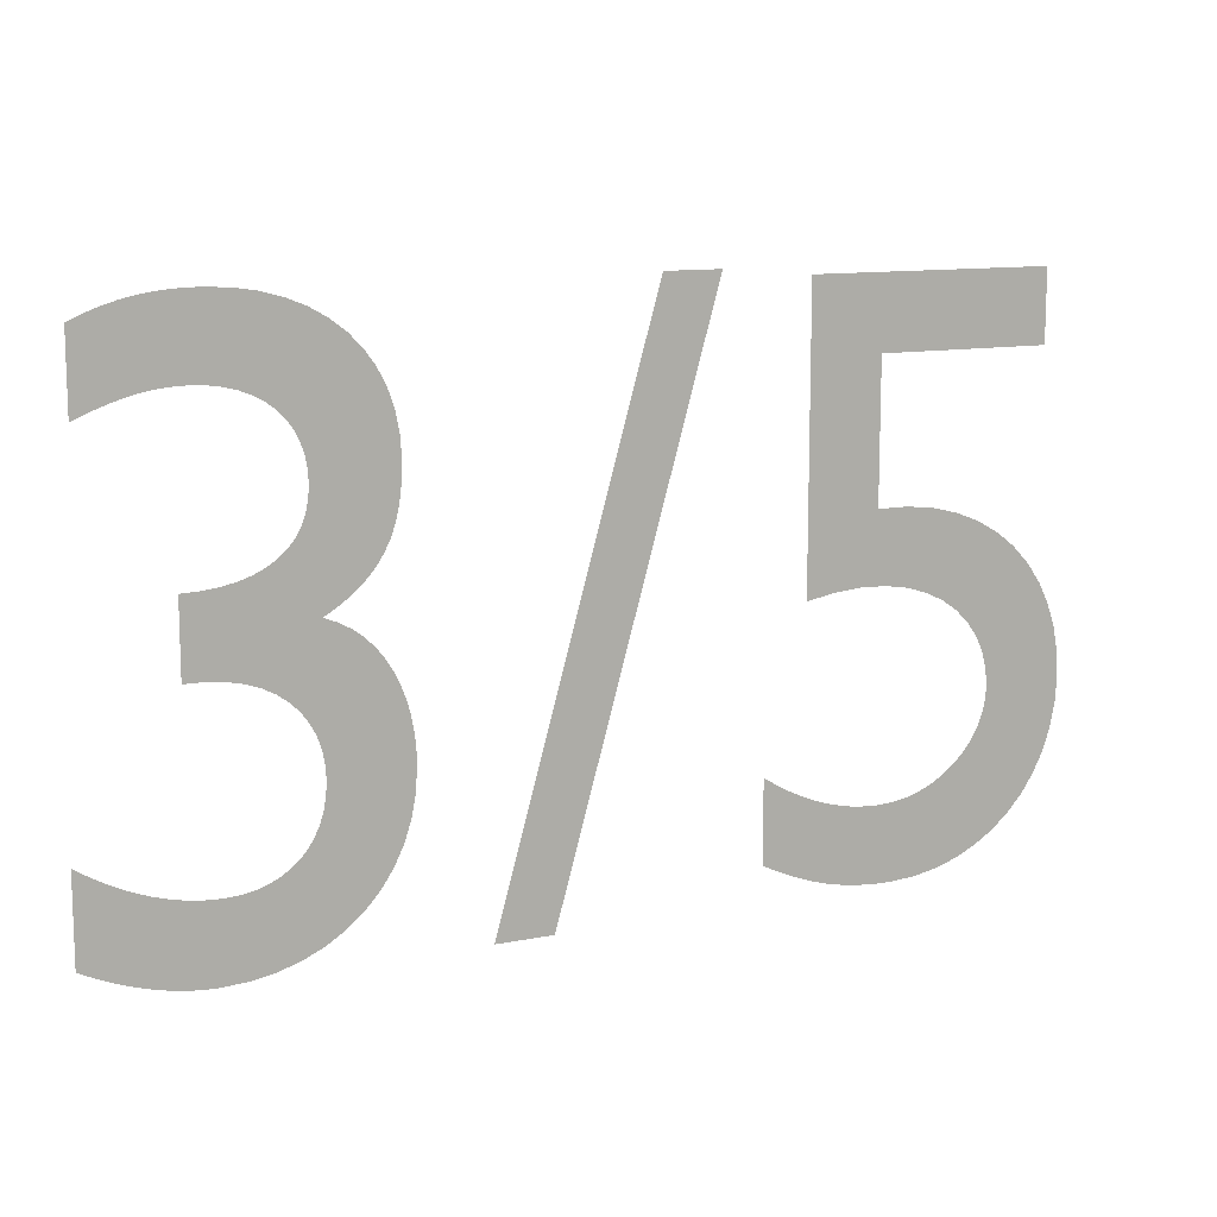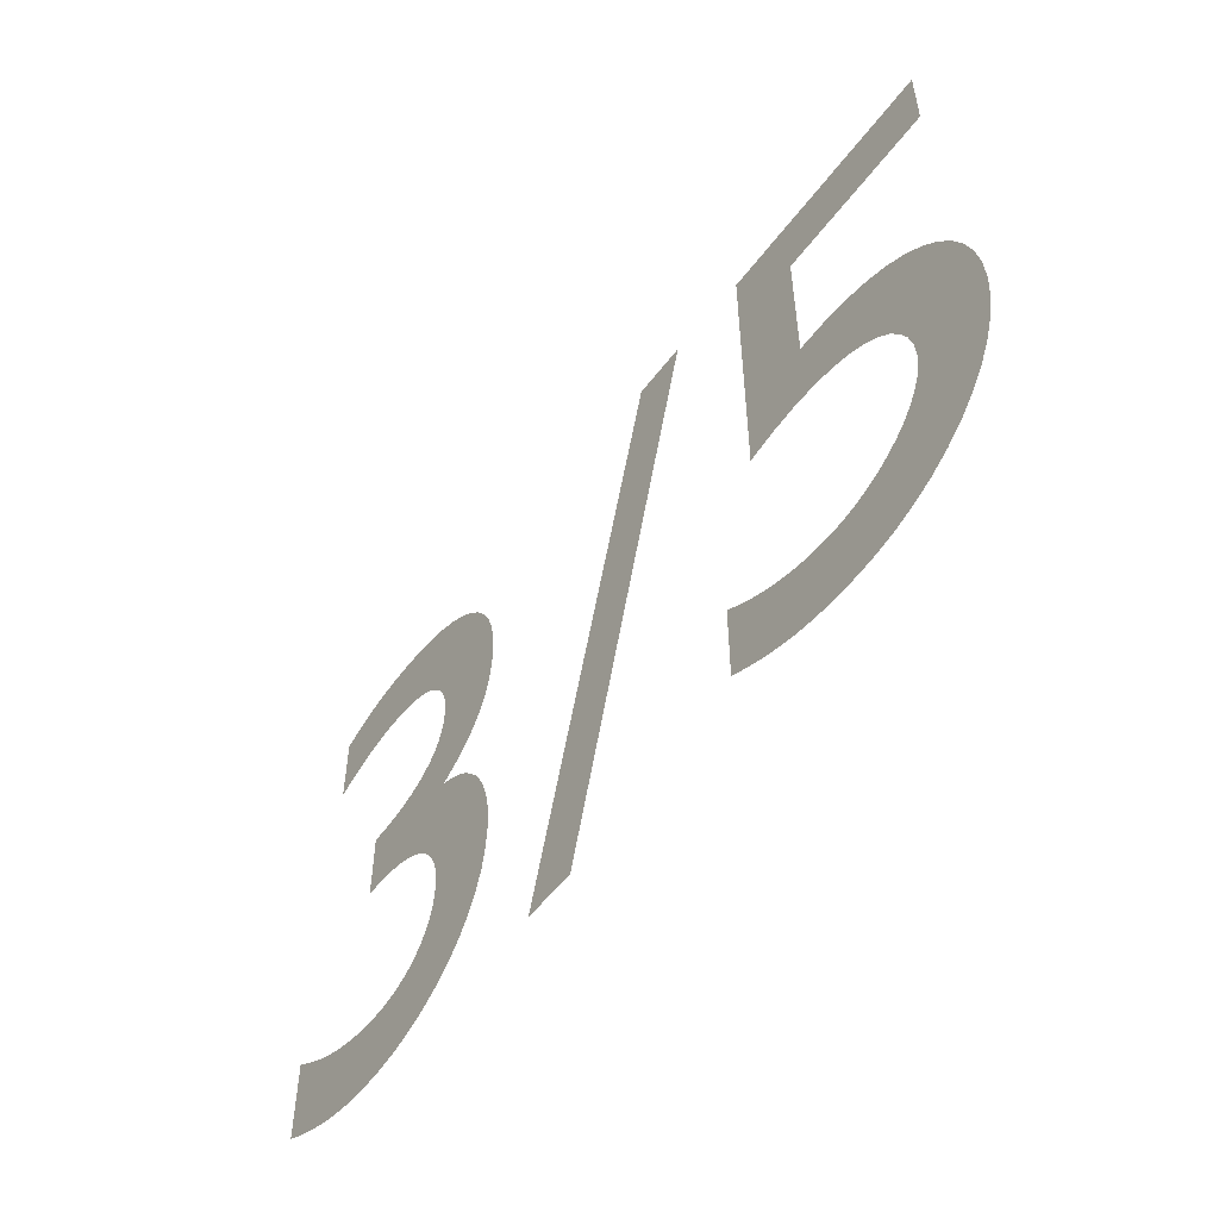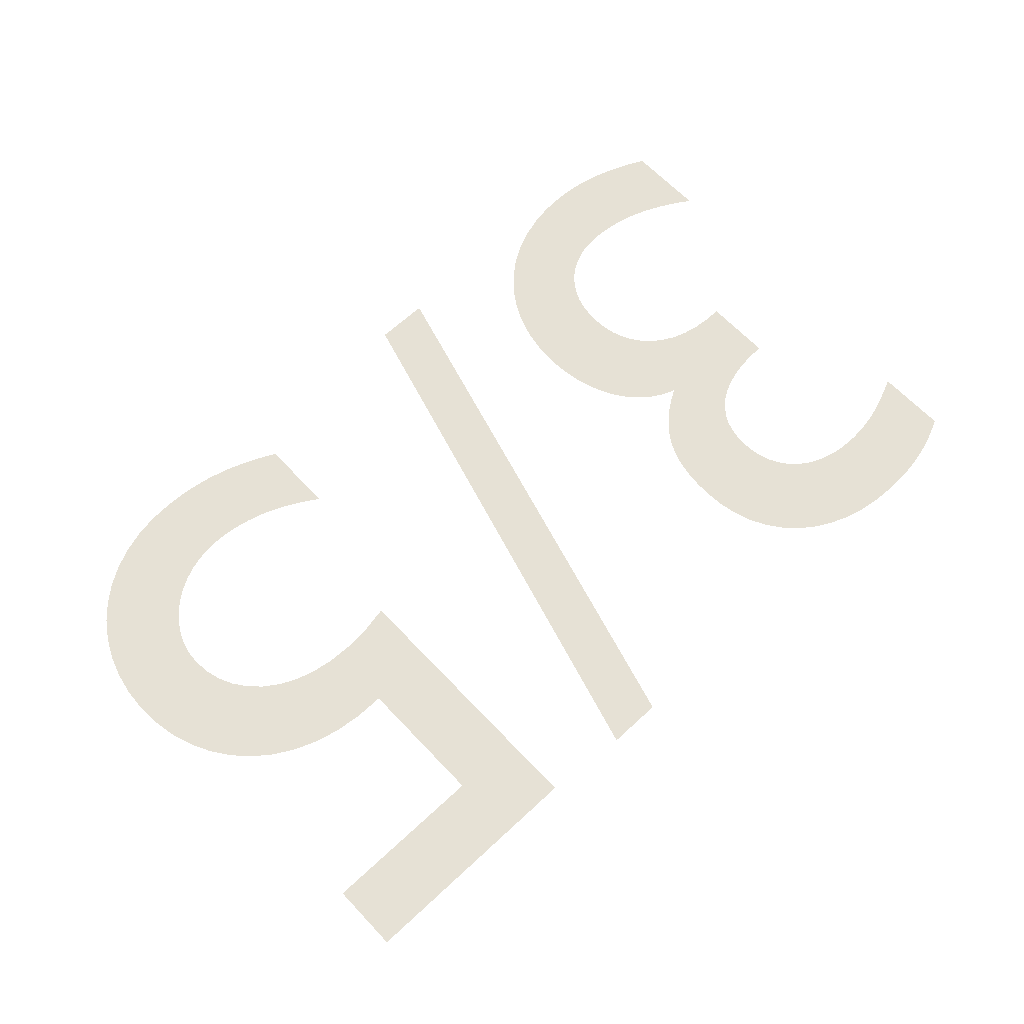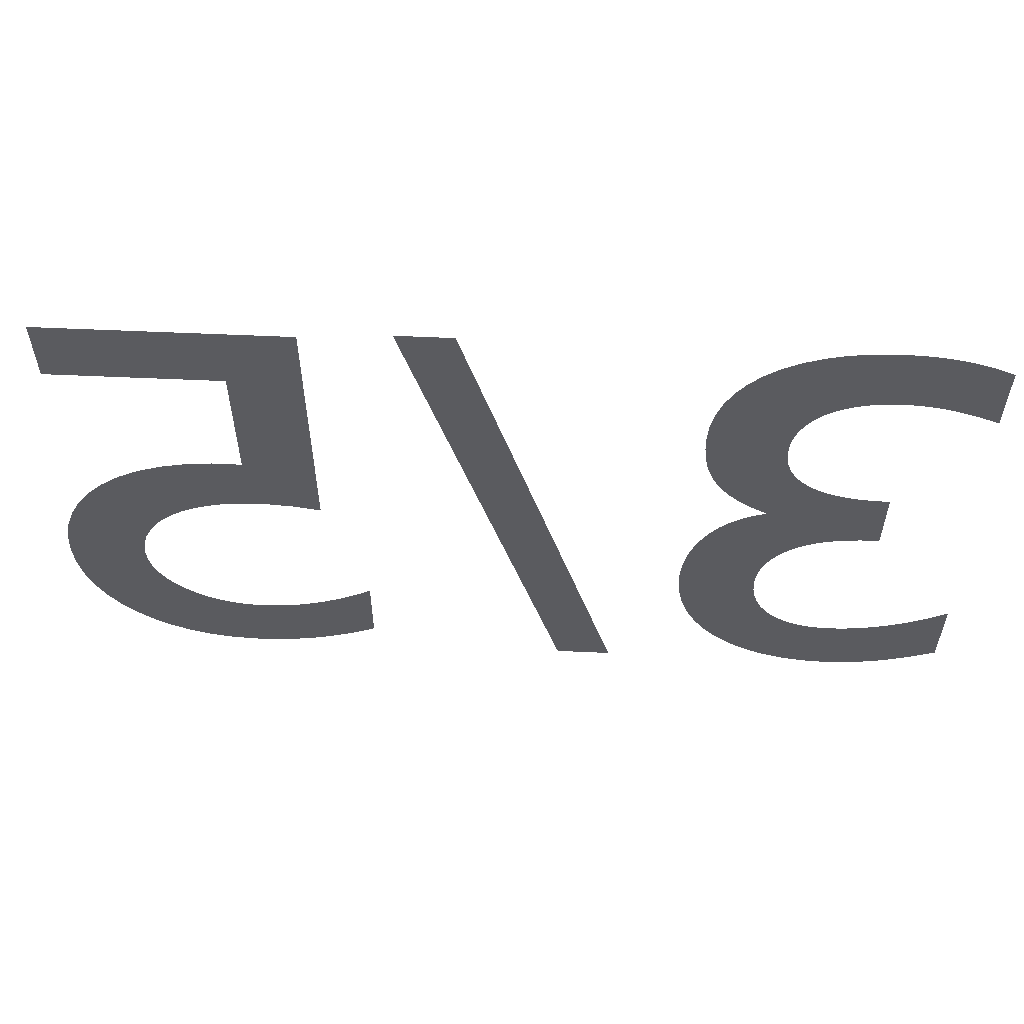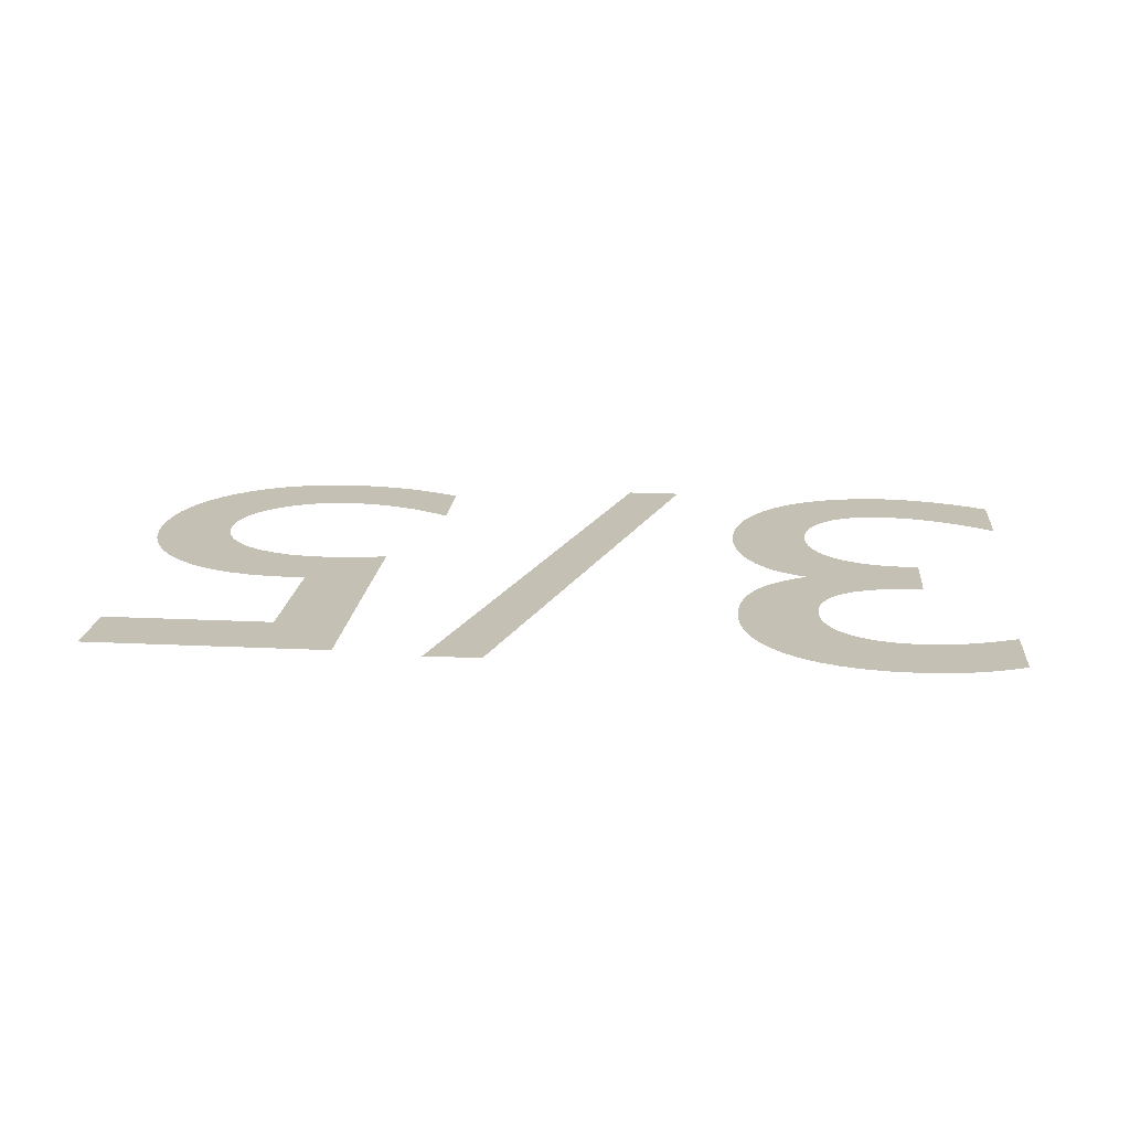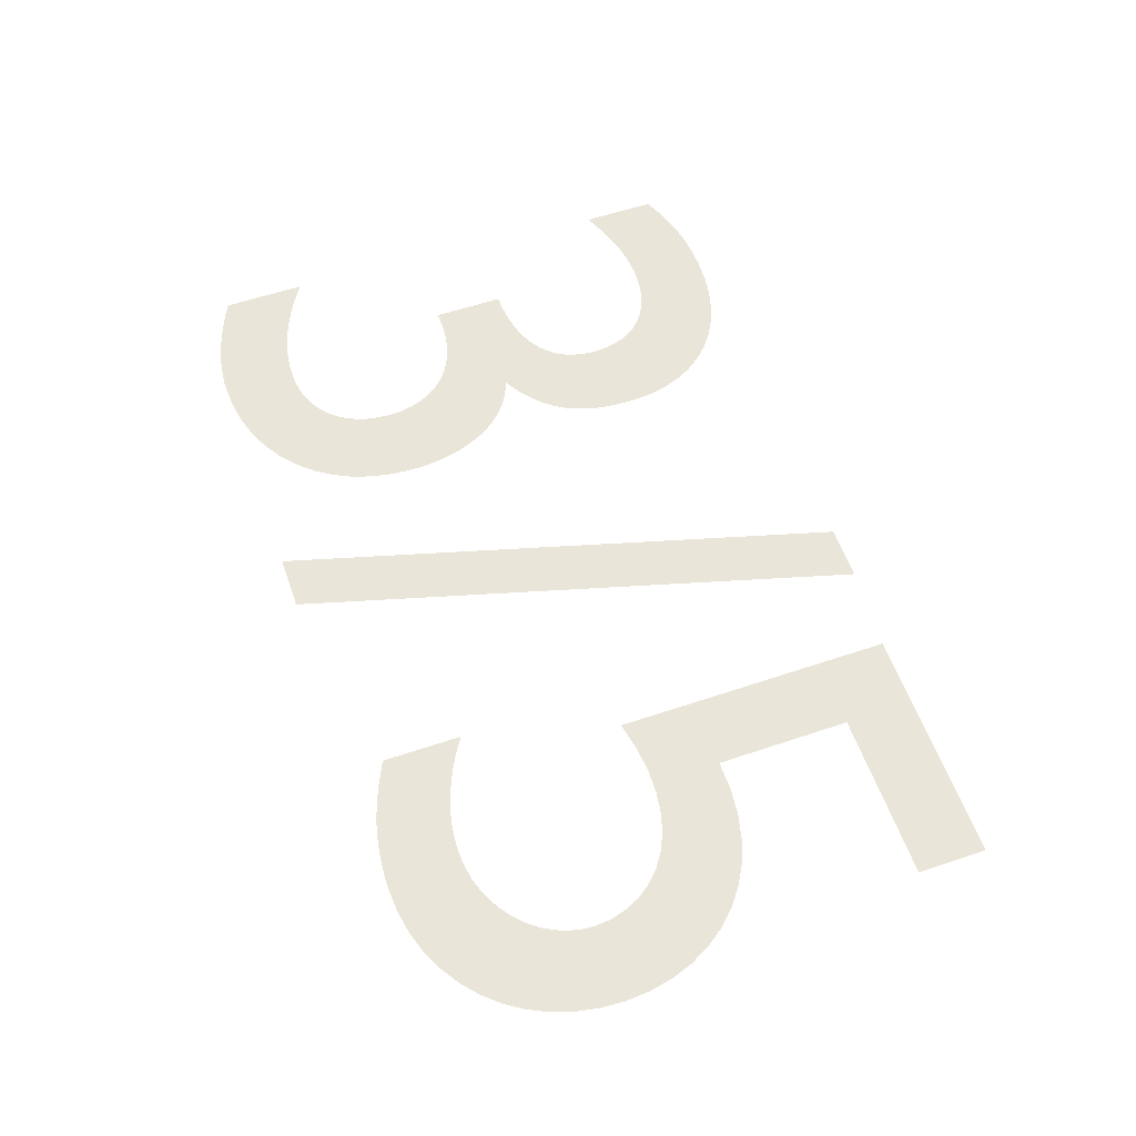
<metadata>
{"format":"obj","ext":"obj","renderer":"f3d","projection":"perspective","resolution":1024,"background":"white","views":[{"elev":11.7,"azim":-25.8,"up":"+Y"},{"elev":-53.3,"azim":54.2,"up":"+Y"},{"elev":64.5,"azim":136.8,"up":"+Z"},{"elev":57.1,"azim":-177.3,"up":"+Y"},{"elev":18.2,"azim":-174.6,"up":"+Z"},{"elev":57.8,"azim":70.7,"up":"+Z"}]}
</metadata>
<code>
o StatsValueDoors3_Text.039
v 499.4 200.3 -500
v 499.2 200.3 -500
v 499.2 200 -500
v 499.2 200 -500
v 499.2 200 -500
v 499.2 200 -500
v 499.3 200 -500
v 499.3 200 -500
v 499.3 200 -500
v 499.3 200 -500
v 499.3 200 -500
v 499.3 200 -500
v 499.3 199.9 -500
v 499.3 199.9 -500
v 499.3 199.9 -500
v 499.3 199.9 -500
v 499.3 199.9 -500
v 499.3 199.9 -500
v 499.3 199.9 -500
v 499.3 199.8 -500
v 499.3 199.8 -500
v 499.3 199.8 -500
v 499.3 199.8 -500
v 499.3 199.8 -500
v 499.3 199.8 -500
v 499.2 199.8 -500
v 499.2 199.8 -500
v 499.2 199.8 -500
v 499.2 199.8 -500
v 499.2 199.8 -500
v 499.2 199.8 -500
v 499.2 199.8 -500
v 499.2 199.8 -500
v 499.2 199.8 -500
v 499.2 199.8 -500
v 499.2 199.8 -500
v 499.1 199.8 -500
v 499.1 199.8 -500
v 499.1 199.9 -500
v 499.1 199.8 -500
v 499.1 199.8 -500
v 499.1 199.8 -500
v 499.2 199.8 -500
v 499.2 199.8 -500
v 499.2 199.8 -500
v 499.2 199.8 -500
v 499.2 199.7 -500
v 499.2 199.7 -500
v 499.2 199.7 -500
v 499.2 199.7 -500
v 499.2 199.7 -500
v 499.2 199.7 -500
v 499.3 199.7 -500
v 499.3 199.7 -500
v 499.3 199.8 -500
v 499.3 199.8 -500
v 499.4 199.8 -500
v 499.4 199.8 -500
v 499.4 199.8 -500
v 499.4 199.8 -500
v 499.4 199.8 -500
v 499.4 199.9 -500
v 499.4 199.9 -500
v 499.4 199.9 -500
v 499.4 199.9 -500
v 499.4 200 -500
v 499.4 200 -500
v 499.4 200 -500
v 499.4 200 -500
v 499.4 200 -500
v 499.3 200 -500
v 499.3 200 -500
v 499.3 200.1 -500
v 499.3 200.1 -500
v 499.3 200.1 -500
v 499.2 200.1 -500
v 499.2 200.2 -500
v 499.4 200.2 -500
v 498.9 199.7 -500
v 498.9 199.7 -500
v 499.1 200.3 -500
v 499 200.3 -500
v 498.6 200.2 -500
v 498.6 200.2 -500
v 498.6 200.2 -500
v 498.6 200.2 -500
v 498.6 200.2 -500
v 498.6 200.2 -500
v 498.6 200.2 -500
v 498.6 200.2 -500
v 498.6 200.2 -500
v 498.6 200.2 -500
v 498.6 200.2 -500
v 498.6 200.2 -500
v 498.6 200.2 -500
v 498.7 200.2 -500
v 498.7 200.2 -500
v 498.7 200.2 -500
v 498.7 200.2 -500
v 498.7 200.2 -500
v 498.7 200.2 -500
v 498.7 200.2 -500
v 498.7 200.2 -500
v 498.7 200.2 -500
v 498.7 200.1 -500
v 498.7 200.1 -500
v 498.7 200.1 -500
v 498.7 200.1 -500
v 498.7 200.1 -500
v 498.7 200.1 -500
v 498.7 200.1 -500
v 498.7 200.1 -500
v 498.7 200.1 -500
v 498.7 200.1 -500
v 498.7 200.1 -500
v 498.7 200.1 -500
v 498.7 200.1 -500
v 498.7 200 -500
v 498.6 200 -500
v 498.6 200 -500
v 498.7 200 -500
v 498.7 200 -500
v 498.7 200 -500
v 498.7 200 -500
v 498.7 200 -500
v 498.7 200 -500
v 498.7 199.9 -500
v 498.7 199.9 -500
v 498.7 199.9 -500
v 498.7 199.9 -500
v 498.7 199.9 -500
v 498.7 199.9 -500
v 498.7 199.9 -500
v 498.7 199.9 -500
v 498.7 199.9 -500
v 498.7 199.9 -500
v 498.7 199.8 -500
v 498.7 199.8 -500
v 498.7 199.8 -500
v 498.7 199.8 -500
v 498.7 199.8 -500
v 498.7 199.8 -500
v 498.7 199.8 -500
v 498.7 199.8 -500
v 498.7 199.8 -500
v 498.6 199.8 -500
v 498.6 199.8 -500
v 498.6 199.8 -500
v 498.6 199.8 -500
v 498.6 199.8 -500
v 498.6 199.8 -500
v 498.6 199.8 -500
v 498.6 199.8 -500
v 498.6 199.8 -500
v 498.6 199.8 -500
v 498.5 199.9 -500
v 498.5 199.8 -500
v 498.6 199.8 -500
v 498.6 199.8 -500
v 498.6 199.8 -500
v 498.6 199.8 -500
v 498.6 199.8 -500
v 498.6 199.8 -500
v 498.6 199.7 -500
v 498.6 199.7 -500
v 498.6 199.7 -500
v 498.6 199.7 -500
v 498.6 199.7 -500
v 498.7 199.7 -500
v 498.7 199.7 -500
v 498.7 199.7 -500
v 498.7 199.8 -500
v 498.7 199.8 -500
v 498.8 199.8 -500
v 498.8 199.8 -500
v 498.8 199.8 -500
v 498.8 199.8 -500
v 498.8 199.8 -500
v 498.8 199.9 -500
v 498.8 199.9 -500
v 498.8 199.9 -500
v 498.8 199.9 -500
v 498.8 199.9 -500
v 498.8 199.9 -500
v 498.8 199.9 -500
v 498.8 200 -500
v 498.8 200 -500
v 498.8 200 -500
v 498.8 200 -500
v 498.8 200 -500
v 498.8 200 -500
v 498.8 200 -500
v 498.7 200 -500
v 498.8 200 -500
v 498.8 200 -500
v 498.8 200 -500
v 498.8 200 -500
v 498.8 200.1 -500
v 498.8 200.1 -500
v 498.8 200.1 -500
v 498.8 200.1 -500
v 498.8 200.1 -500
v 498.8 200.1 -500
v 498.8 200.1 -500
v 498.8 200.1 -500
v 498.8 200.2 -500
v 498.8 200.2 -500
v 498.8 200.2 -500
v 498.8 200.2 -500
v 498.8 200.2 -500
v 498.8 200.2 -500
v 498.8 200.2 -500
v 498.7 200.3 -500
v 498.7 200.3 -500
v 498.7 200.3 -500
v 498.7 200.3 -500
v 498.7 200.3 -500
v 498.6 200.3 -500
v 498.6 200.3 -500
v 498.6 200.3 -500
v 498.6 200.3 -500
v 498.6 200.3 -500
v 498.6 200.3 -500
v 498.6 200.3 -500
v 498.6 200.3 -500
v 498.6 200.3 -500
v 498.6 200.3 -500
v 498.6 200.3 -500
v 498.6 200.2 -500
f 3 77 2
f 77 1 2
f 77 78 1
f 3 76 77
f 76 74 75
f 3 74 76
f 3 73 74
f 3 72 73
f 3 71 72
f 3 4 71
f 4 70 71
f 4 5 70
f 5 69 70
f 5 6 69
f 6 68 69
f 7 68 6
f 8 68 7
f 9 68 8
f 9 67 68
f 10 67 9
f 11 67 10
f 11 66 67
f 12 66 11
f 12 65 66
f 13 65 12
f 14 65 13
f 14 64 65
f 15 64 14
f 15 63 64
f 16 63 15
f 17 63 16
f 17 62 63
f 18 62 17
f 19 62 18
f 19 61 62
f 20 61 19
f 40 38 39
f 21 61 20
f 40 37 38
f 21 60 61
f 22 60 21
f 40 36 37
f 40 35 36
f 23 60 22
f 40 34 35
f 40 33 34
f 24 60 23
f 40 32 33
f 24 59 60
f 25 59 24
f 40 31 32
f 40 30 31
f 26 59 25
f 40 29 30
f 40 28 29
f 27 59 26
f 40 27 28
f 40 59 27
f 40 58 59
f 40 57 58
f 40 56 57
f 41 56 40
f 42 56 41
f 42 55 56
f 43 55 42
f 44 55 43
f 45 55 44
f 45 54 55
f 46 54 45
f 47 54 46
f 47 53 54
f 48 53 47
f 49 53 48
f 50 53 49
f 50 52 53
f 51 52 50
f 79 81 82
f 79 80 81
f 218 216 217
f 219 216 218
f 220 216 219
f 220 215 216
f 221 215 220
f 222 215 221
f 223 215 222
f 223 214 215
f 224 214 223
f 225 214 224
f 226 214 225
f 226 213 214
f 227 213 226
f 228 213 227
f 228 212 213
f 229 212 228
f 83 84 229
f 84 85 229
f 85 86 229
f 86 87 229
f 87 212 229
f 87 88 212
f 88 89 212
f 89 211 212
f 89 90 211
f 90 91 211
f 91 210 211
f 91 92 210
f 92 93 210
f 93 94 210
f 94 209 210
f 94 95 209
f 95 96 209
f 96 208 209
f 97 208 96
f 98 208 97
f 99 208 98
f 99 207 208
f 100 207 99
f 101 207 100
f 102 207 101
f 102 206 207
f 103 206 102
f 104 206 103
f 104 205 206
f 105 205 104
f 106 205 105
f 106 204 205
f 107 204 106
f 108 204 107
f 108 203 204
f 109 203 108
f 109 202 203
f 110 202 109
f 110 201 202
f 111 201 110
f 111 200 201
f 112 200 111
f 112 199 200
f 113 199 112
f 114 199 113
f 114 198 199
f 115 198 114
f 115 197 198
f 116 197 115
f 117 197 116
f 118 197 117
f 118 196 197
f 119 196 118
f 120 196 119
f 120 195 196
f 120 194 195
f 120 193 194
f 120 192 193
f 120 191 192
f 120 190 191
f 120 189 190
f 120 188 189
f 120 121 188
f 121 187 188
f 122 187 121
f 123 187 122
f 124 187 123
f 124 186 187
f 125 186 124
f 126 186 125
f 126 185 186
f 127 185 126
f 127 184 185
f 128 184 127
f 129 184 128
f 129 183 184
f 130 183 129
f 130 182 183
f 131 182 130
f 131 181 182
f 132 181 131
f 132 180 181
f 133 180 132
f 134 180 133
f 134 179 180
f 135 179 134
f 136 179 135
f 136 178 179
f 157 155 156
f 137 178 136
f 157 154 155
f 138 178 137
f 157 153 154
f 138 177 178
f 139 177 138
f 157 152 153
f 157 151 152
f 140 177 139
f 157 150 151
f 141 177 140
f 157 149 150
f 157 148 149
f 142 177 141
f 142 176 177
f 157 147 148
f 143 176 142
f 157 146 147
f 157 145 146
f 144 176 143
f 157 144 145
f 157 176 144
f 157 175 176
f 157 174 175
f 157 173 174
f 158 173 157
f 159 173 158
f 160 173 159
f 160 172 173
f 161 172 160
f 162 172 161
f 162 171 172
f 163 171 162
f 164 171 163
f 165 171 164
f 165 170 171
f 166 170 165
f 167 170 166
f 167 169 170
f 168 169 167

</code>
